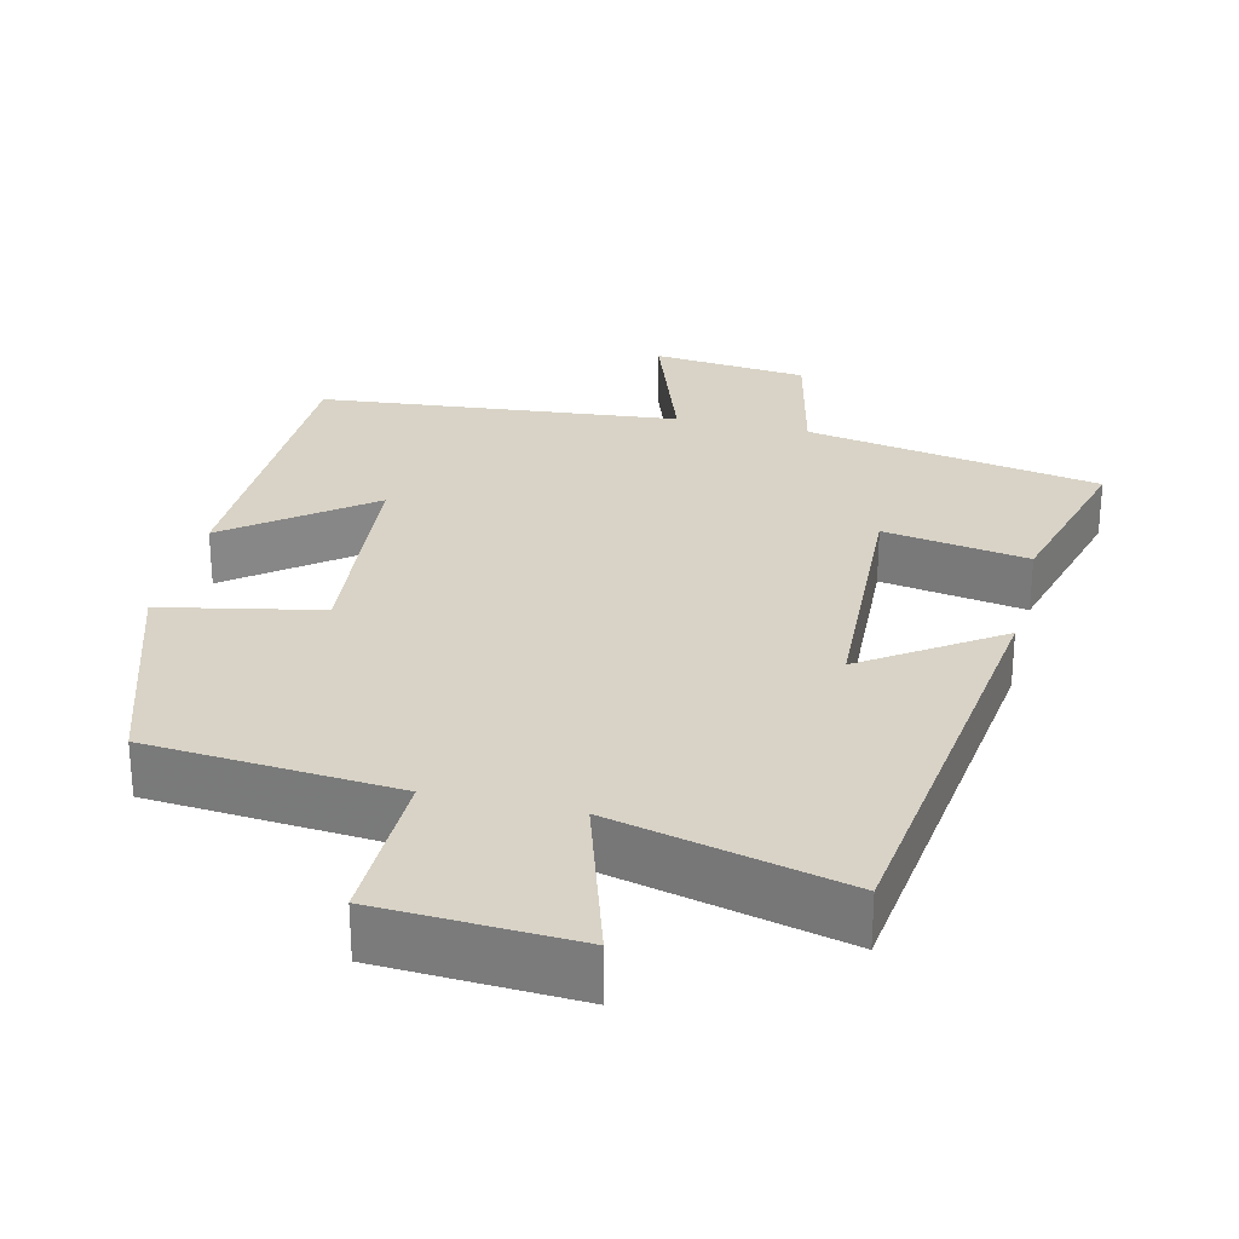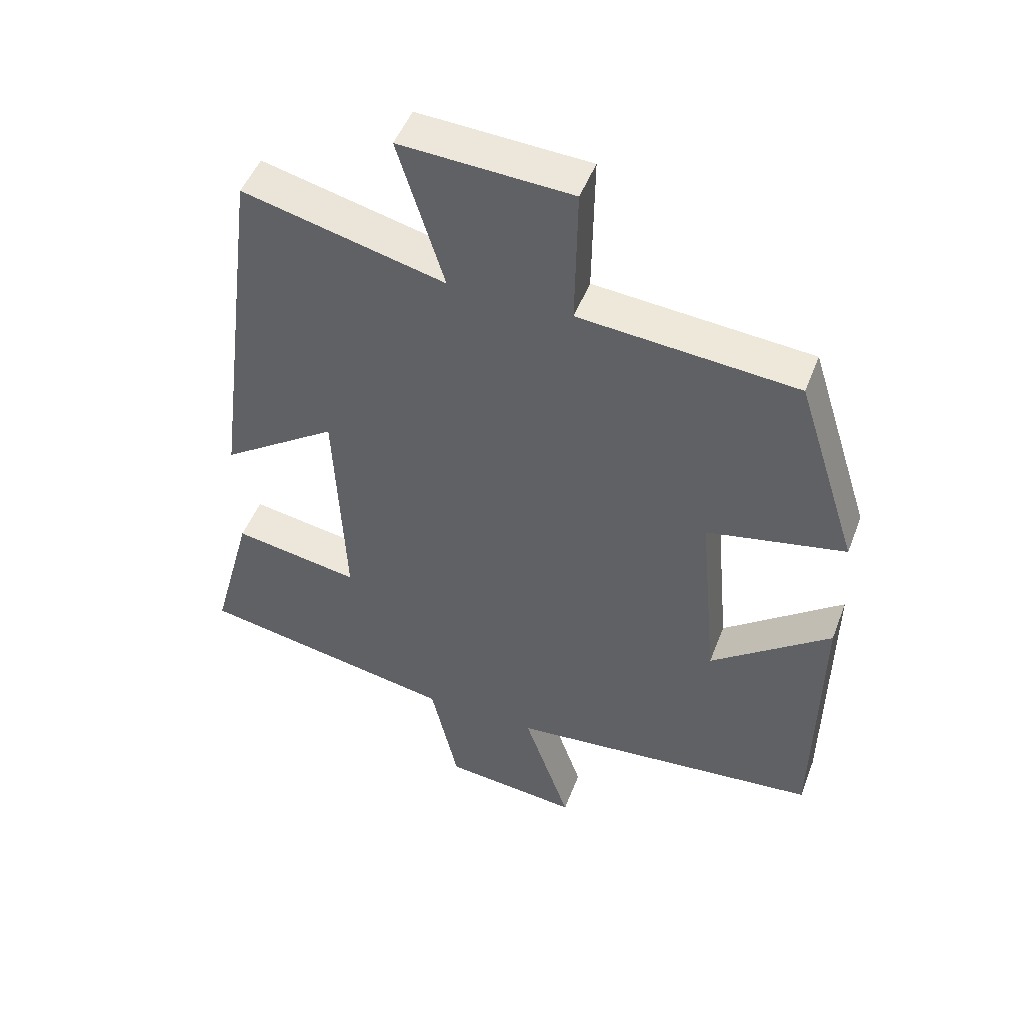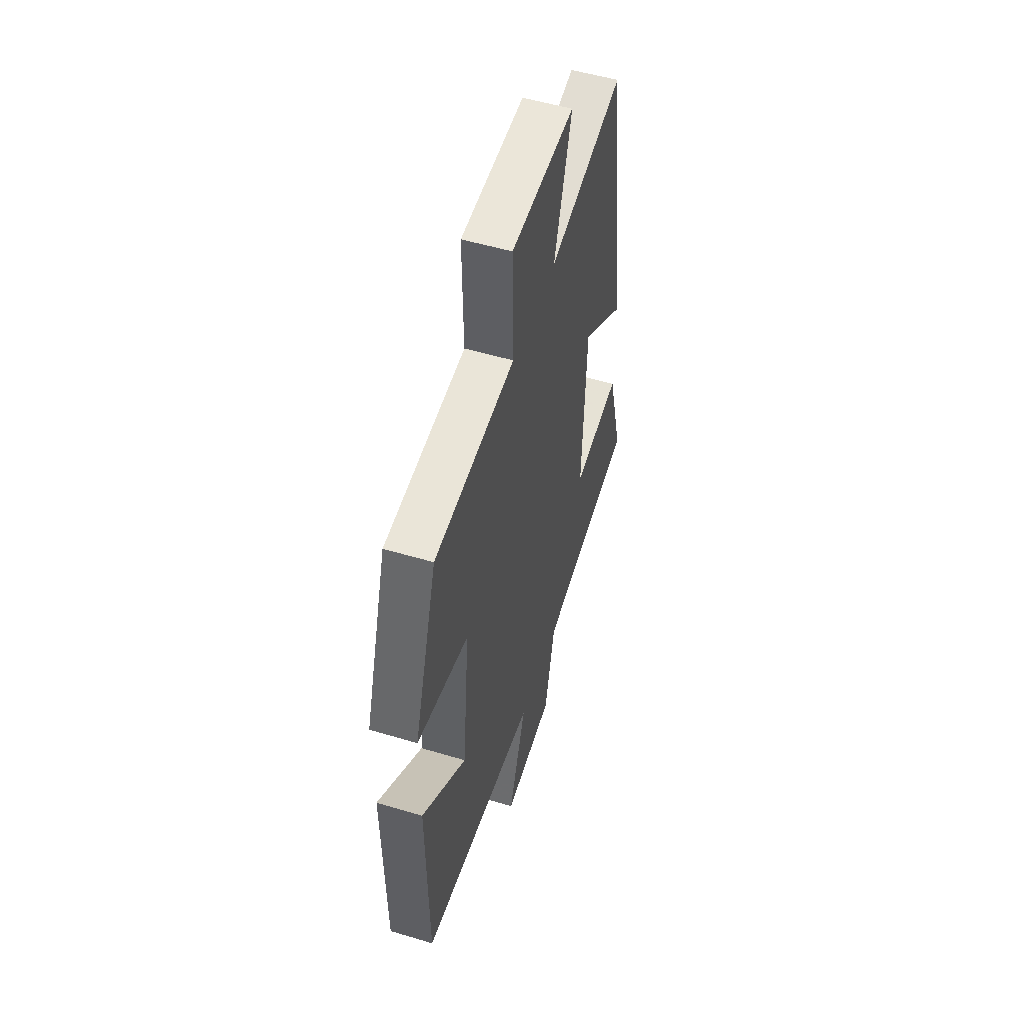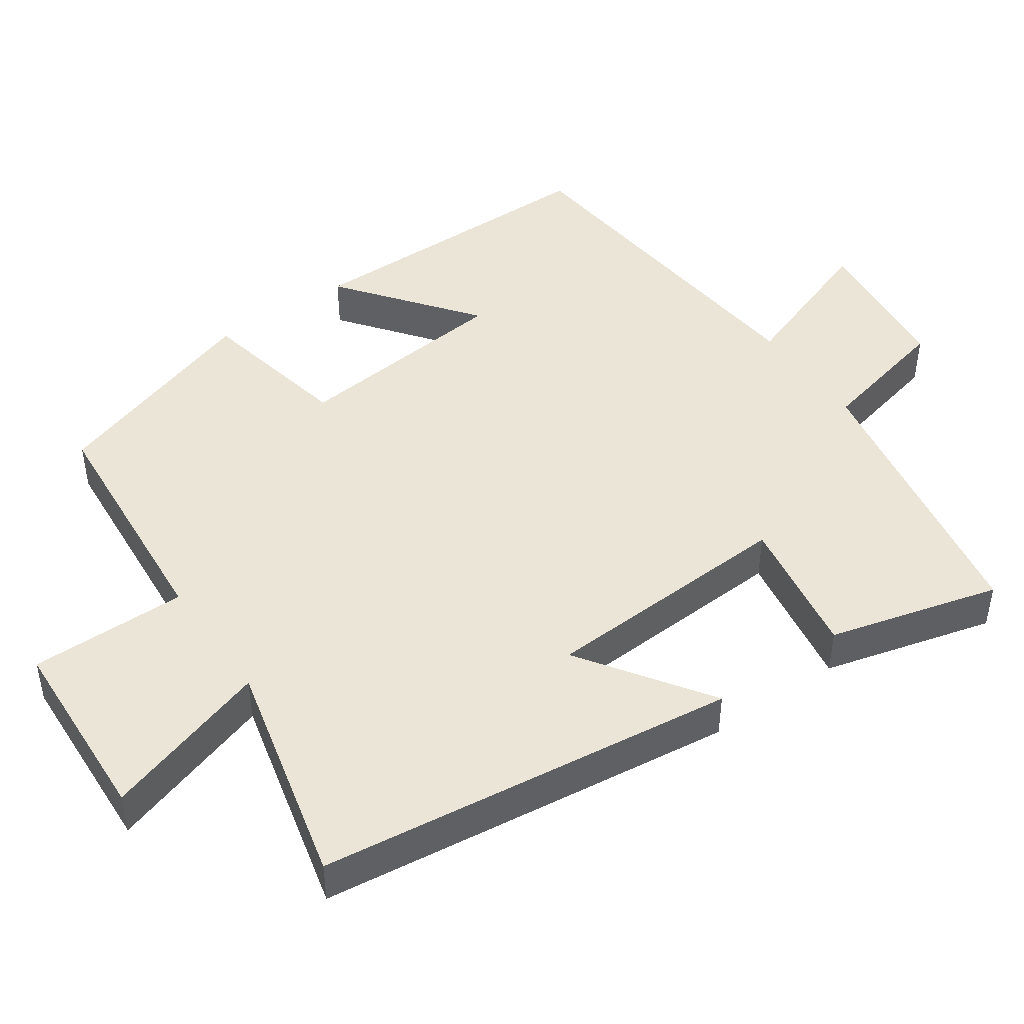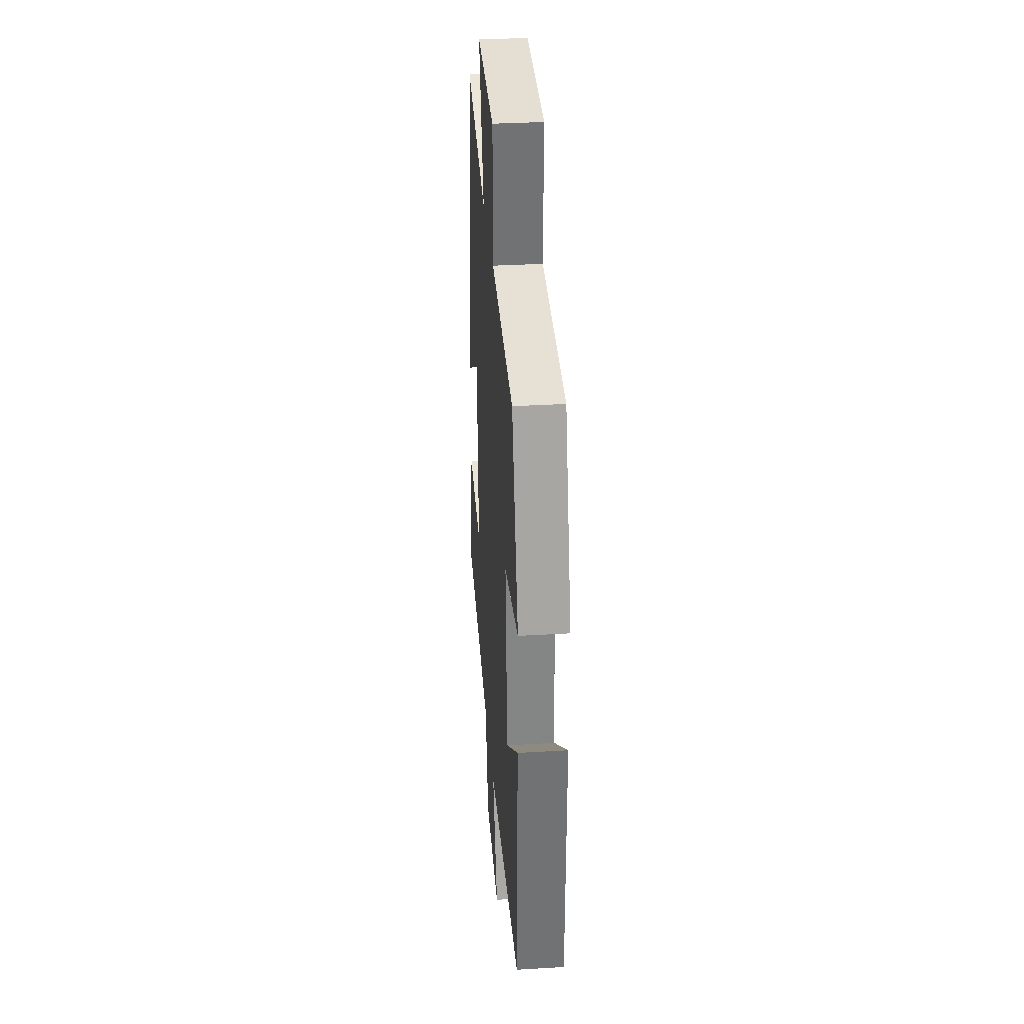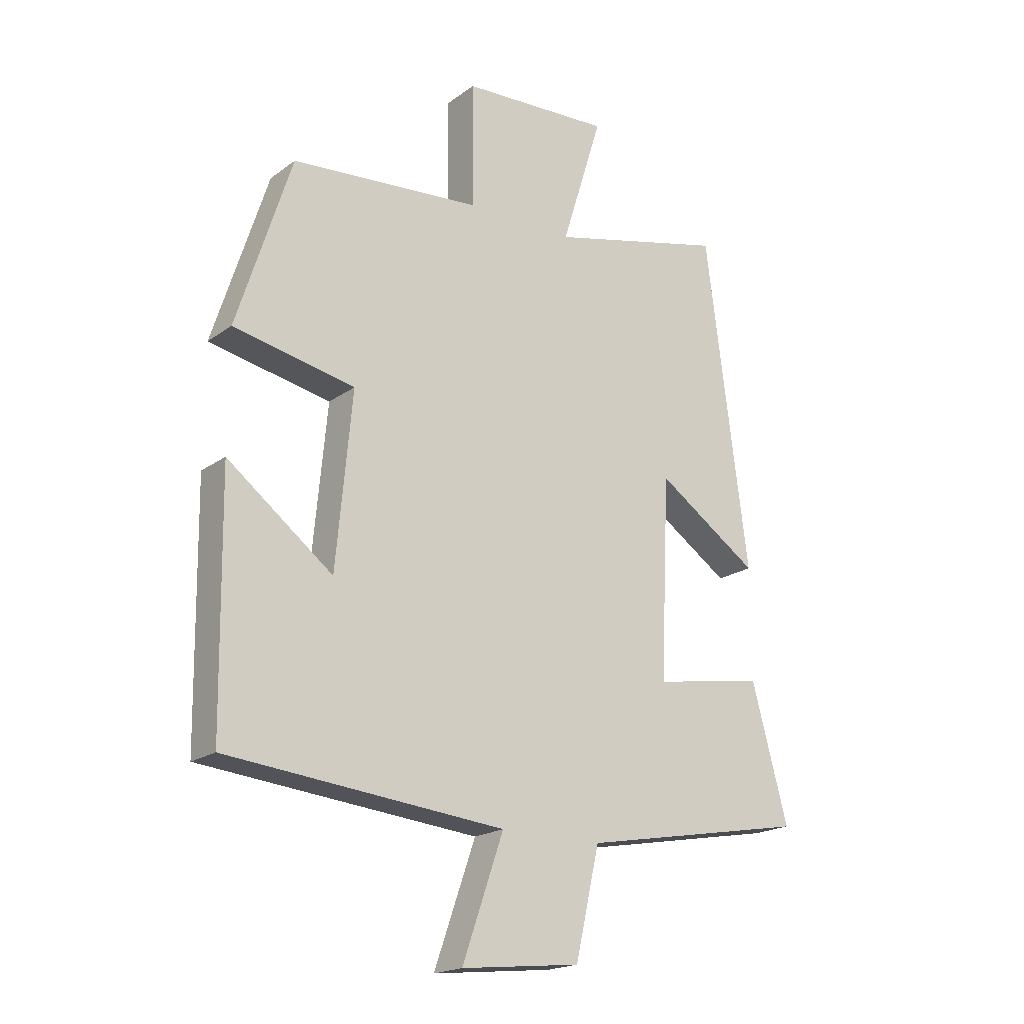
<metadata>
{"format":"obj","ext":"obj","renderer":"f3d","projection":"perspective","resolution":1024,"background":"white","views":[{"elev":28.0,"azim":13.4,"up":"+Y"},{"elev":48.8,"azim":-159.5,"up":"+Z"},{"elev":53.1,"azim":-72.2,"up":"+Z"},{"elev":46.0,"azim":54.9,"up":"+Y"},{"elev":34.1,"azim":-94.6,"up":"+Z"},{"elev":-19.4,"azim":-36.9,"up":"+Z"}]}
</metadata>
<code>
v 0.426 0.07 0.576
v 0.5 0.07 0.001
v 0.322 0.07 0.122
v 0.306 0.07 -0.226
v 0.5 0.07 -0.193
v 0.563 0.07 -0.427
v 0.167 0.07 -0.5
v 0.125 0.07 -0.685
v -0.083 0.07 -0.707
v -0.011 0.07 -0.5
v -0.494 0.07 -0.453
v -0.5 0.07 -0.028
v -0.316 0.07 -0.169
v -0.288 0.07 0.131
v -0.5 0.07 0.174
v -0.405 0.07 0.472
v -0.072 0.07 0.5
v -0.075 0.07 0.716
v 0.187 0.07 0.73
v 0.116 0.07 0.5
v 0.426 0 0.576
v 0.5 0 0.001
v 0.322 0 0.122
v 0.306 0 -0.226
v 0.5 0 -0.193
v 0.563 0 -0.427
v 0.167 0 -0.5
v 0.125 0 -0.685
v -0.083 0 -0.707
v -0.011 0 -0.5
v -0.494 0 -0.453
v -0.5 0 -0.028
v -0.316 0 -0.169
v -0.288 0 0.131
v -0.5 0 0.174
v -0.405 0 0.472
v -0.072 0 0.5
v -0.075 0 0.716
v 0.187 0 0.73
v 0.116 0 0.5
f 17 18 19 20
f 16 17 20
f 15 16 20
f 14 15 20
f 13 14 20 1
f 10 11 12 13
f 10 13 1
f 7 8 9 10
f 6 7 10
f 5 6 10
f 4 5 10
f 3 4 10
f 3 10 1
f 1 2 3
f 40 39 38 37
f 40 37 36
f 40 36 35
f 40 35 34
f 21 40 34 33
f 33 32 31 30
f 21 33 30
f 30 29 28 27
f 30 27 26
f 30 26 25
f 30 25 24
f 30 24 23
f 21 30 23
f 23 22 21
f 1 21 22 2
f 2 22 23 3
f 3 23 24 4
f 4 24 25 5
f 5 25 26 6
f 6 26 27 7
f 7 27 28 8
f 8 28 29 9
f 9 29 30 10
f 10 30 31 11
f 11 31 32 12
f 12 32 33 13
f 13 33 34 14
f 14 34 35 15
f 15 35 36 16
f 16 36 37 17
f 17 37 38 18
f 18 38 39 19
f 19 39 40 20
f 20 40 21 1

</code>
